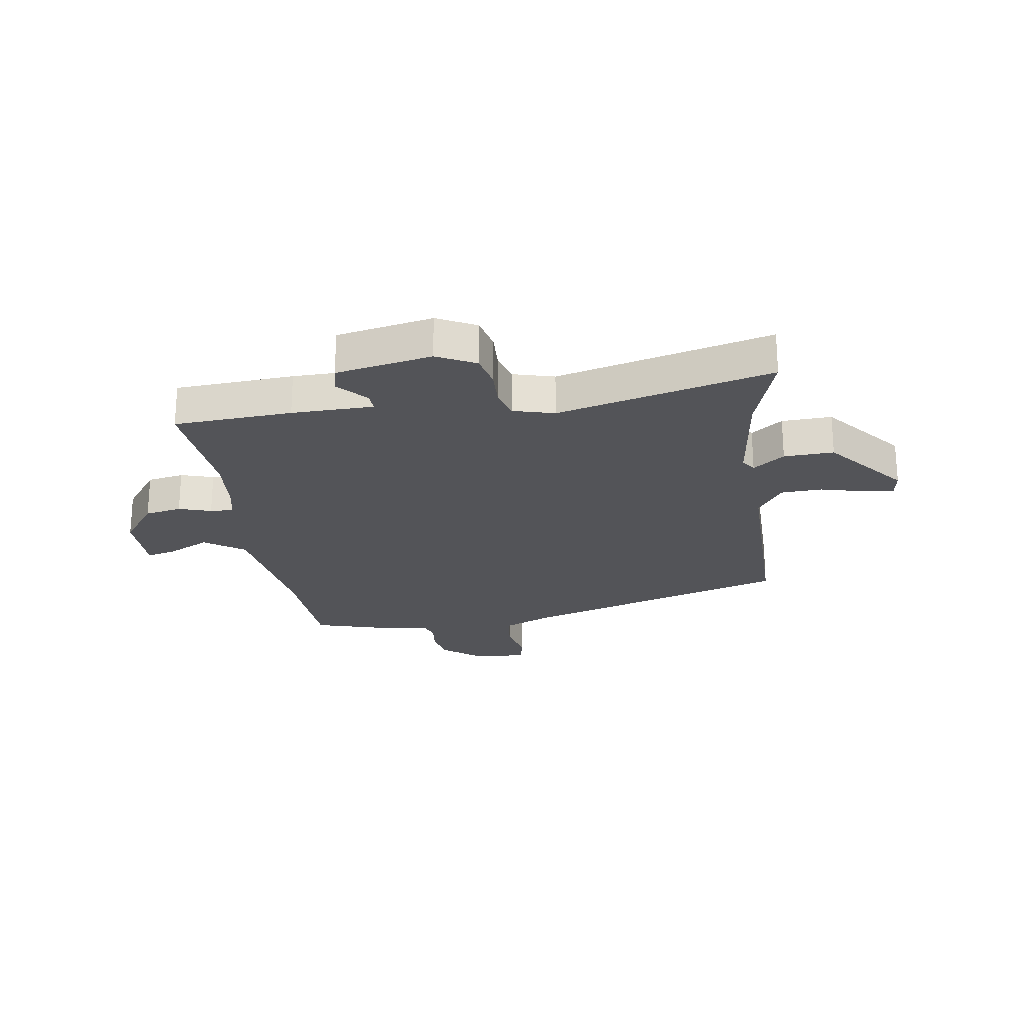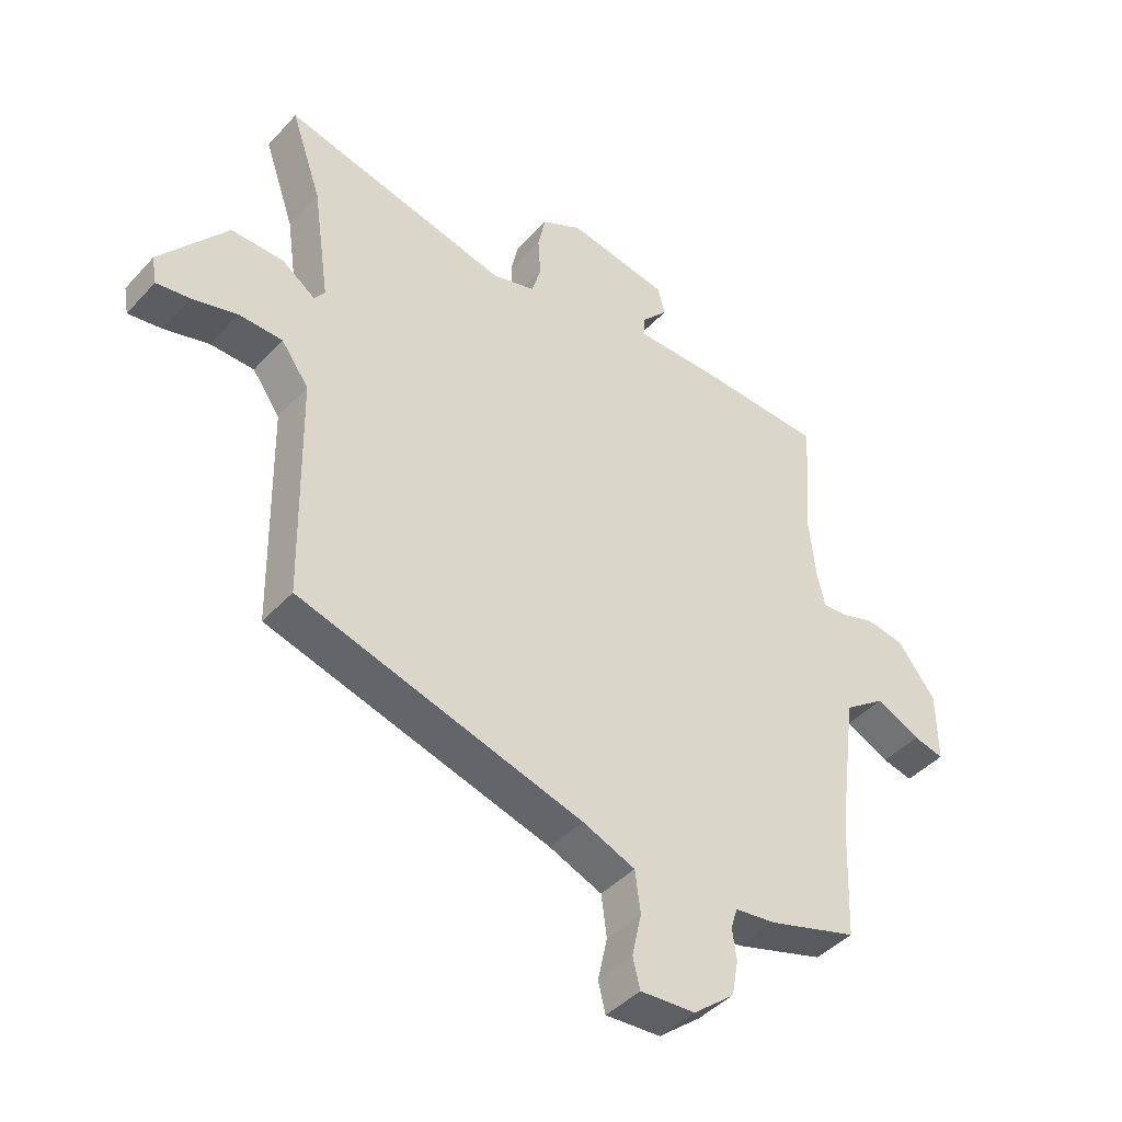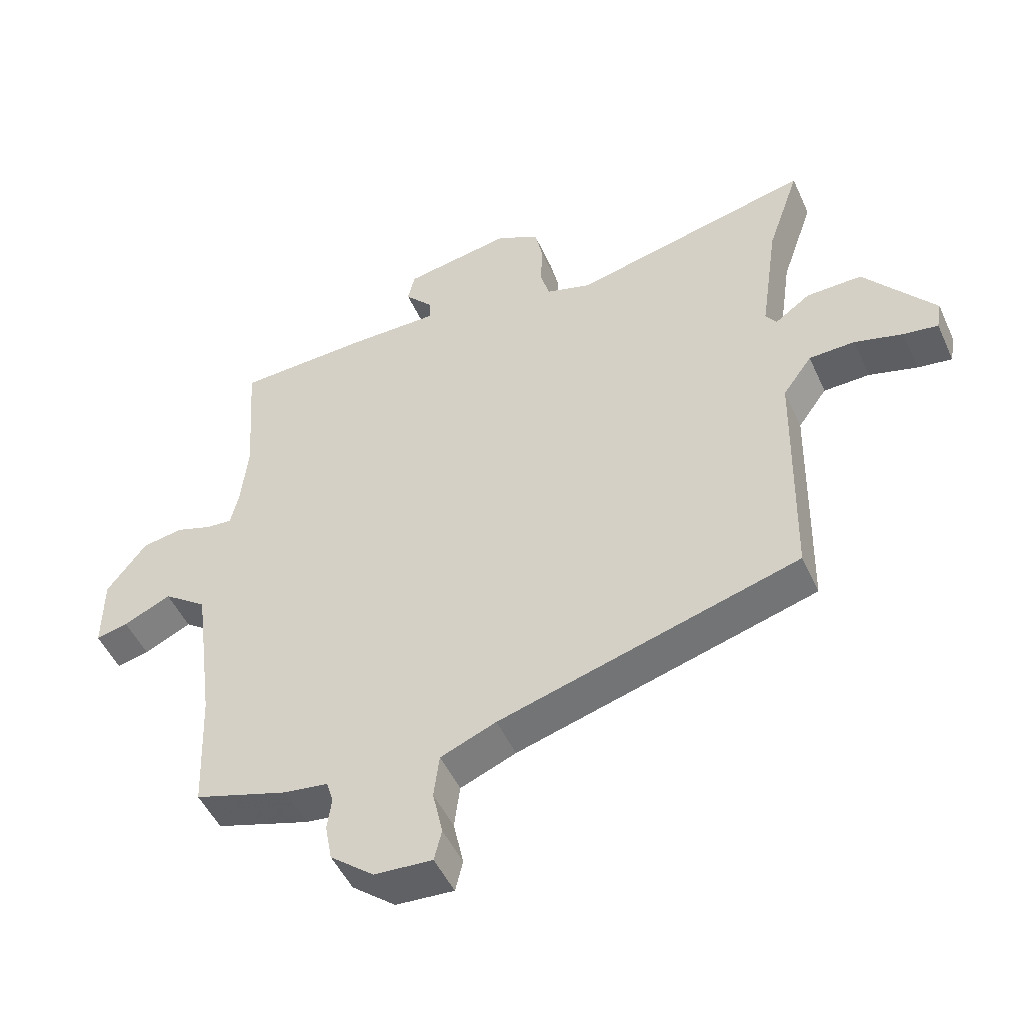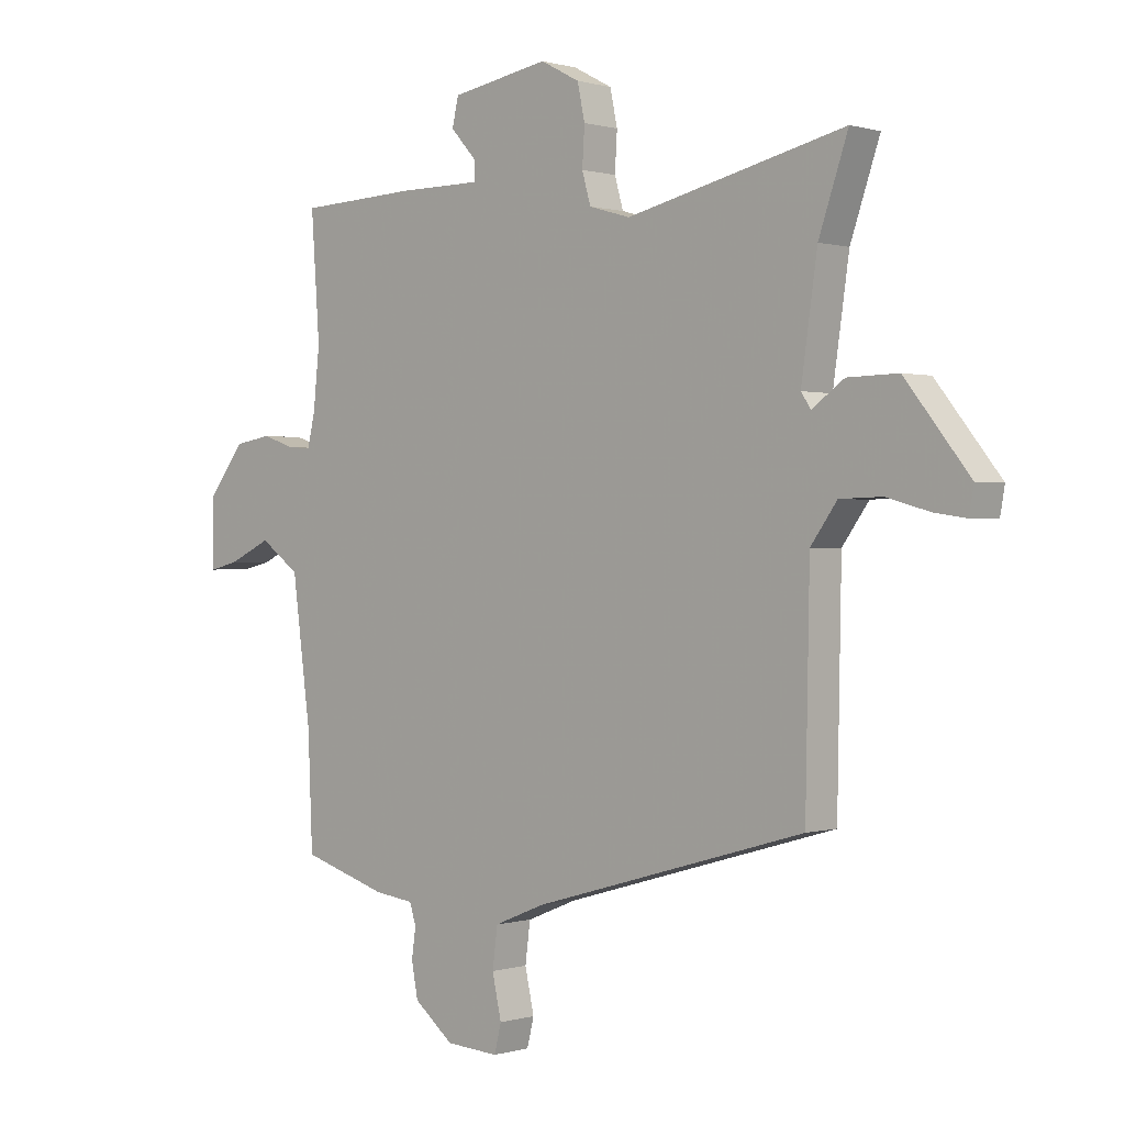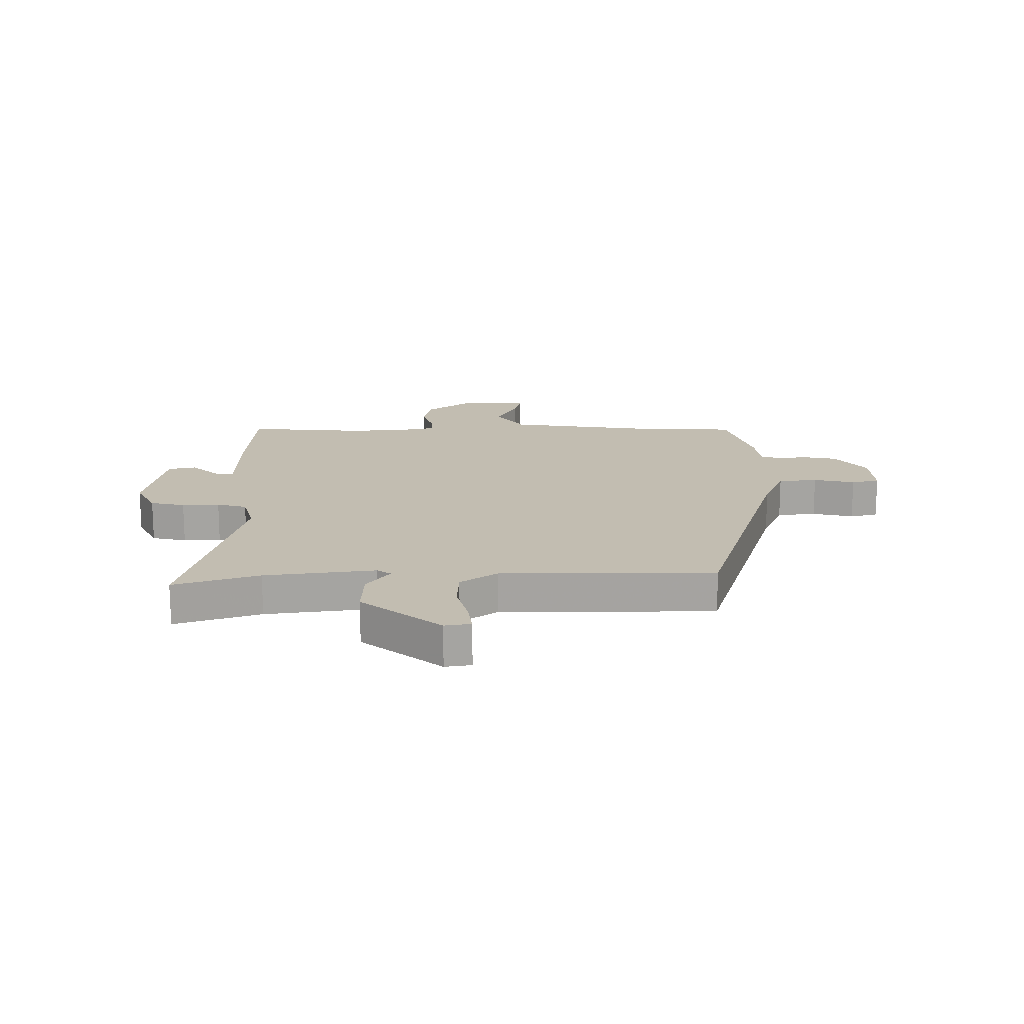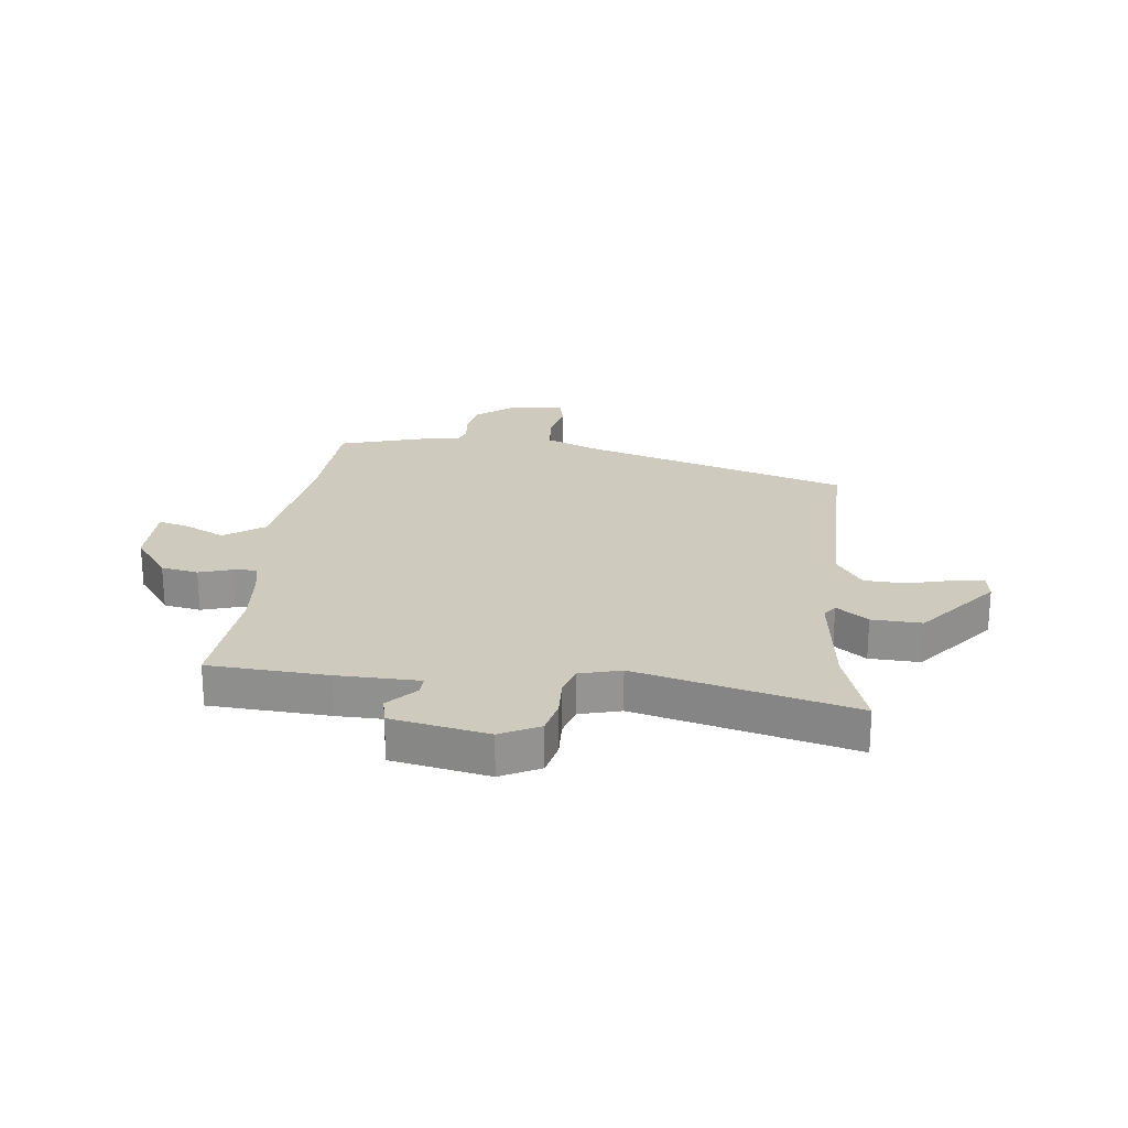
<metadata>
{"format":"obj","ext":"obj","renderer":"f3d","projection":"perspective","resolution":1024,"background":"white","views":[{"elev":-23.5,"azim":9.6,"up":"+Y"},{"elev":-43.2,"azim":141.2,"up":"+Z"},{"elev":-49.2,"azim":23.8,"up":"+Z"},{"elev":0.3,"azim":42.4,"up":"+Z"},{"elev":17.0,"azim":90.4,"up":"+Y"},{"elev":23.2,"azim":7.5,"up":"+Y"}]}
</metadata>
<code>
v -0.486 0.07 0.307
v -0.501 0.07 0.52
v -0.292 0.07 0.529
v -0.148 0.07 0.529
v -0.149 0.07 0.562
v -0.194 0.07 0.612
v -0.183 0.07 0.66
v -0.013 0.07 0.69
v 0.055 0.07 0.654
v 0.068 0.07 0.593
v 0.064 0.07 0.527
v 0.079 0.07 0.474
v 0.151 0.07 0.453
v 0.531 0.07 0.542
v 0.48 0.07 0.393
v 0.452 0.07 0.199
v 0.469 0.07 0.174
v 0.525 0.07 0.214
v 0.613 0.07 0.216
v 0.725 0.07 0.075
v 0.717 0.07 0.029
v 0.662 0.07 0.037
v 0.586 0.07 0.058
v 0.513 0.07 0.056
v 0.467 0.07 -0.008
v 0.46 0.07 -0.384
v -0.015 0.07 -0.521
v -0.103 0.07 -0.557
v -0.112 0.07 -0.626
v -0.096 0.07 -0.699
v -0.108 0.07 -0.748
v -0.2 0.07 -0.742
v -0.269 0.07 -0.686
v -0.28 0.07 -0.627
v -0.273 0.07 -0.575
v -0.284 0.07 -0.54
v -0.353 0.07 -0.531
v -0.502 0.07 -0.485
v -0.51 0.07 -0.289
v -0.542 0.07 -0.046
v -0.611 0.07 0.004
v -0.686 0.07 -0.031
v -0.737 0.07 -0.043
v -0.736 0.07 0.076
v -0.673 0.07 0.158
v -0.608 0.07 0.169
v -0.551 0.07 0.15
v -0.51 0.07 0.147
v -0.497 0.07 0.203
v -0.486 0 0.307
v -0.501 0 0.52
v -0.292 0 0.529
v -0.148 0 0.529
v -0.149 0 0.562
v -0.194 0 0.612
v -0.183 0 0.66
v -0.013 0 0.69
v 0.055 0 0.654
v 0.068 0 0.593
v 0.064 0 0.527
v 0.079 0 0.474
v 0.151 0 0.453
v 0.531 0 0.542
v 0.48 0 0.393
v 0.452 0 0.199
v 0.469 0 0.174
v 0.525 0 0.214
v 0.613 0 0.216
v 0.725 0 0.075
v 0.717 0 0.029
v 0.662 0 0.037
v 0.586 0 0.058
v 0.513 0 0.056
v 0.467 0 -0.008
v 0.46 0 -0.384
v -0.015 0 -0.521
v -0.103 0 -0.557
v -0.112 0 -0.626
v -0.096 0 -0.699
v -0.108 0 -0.748
v -0.2 0 -0.742
v -0.269 0 -0.686
v -0.28 0 -0.627
v -0.273 0 -0.575
v -0.284 0 -0.54
v -0.353 0 -0.531
v -0.502 0 -0.485
v -0.51 0 -0.289
v -0.542 0 -0.046
v -0.611 0 0.004
v -0.686 0 -0.031
v -0.737 0 -0.043
v -0.736 0 0.076
v -0.673 0 0.158
v -0.608 0 0.169
v -0.551 0 0.15
v -0.51 0 0.147
v -0.497 0 0.203
f 45 46 47
f 44 45 47
f 43 44 47
f 42 43 47
f 41 42 47
f 40 41 47 48
f 39 40 48 49
f 39 49 1
f 38 39 1
f 37 38 1
f 36 37 1
f 33 34 35
f 32 33 35
f 31 32 35
f 30 31 35
f 29 30 35
f 2 3 4
f 1 2 4
f 36 1 4
f 35 36 4
f 29 35 4
f 28 29 4
f 25 26 27
f 28 4 5
f 27 28 5
f 25 27 5
f 24 25 5
f 21 22 23
f 20 21 23
f 19 20 23
f 18 19 23
f 17 18 23
f 13 14 15
f 13 15 16
f 12 13 16 17
f 9 10 11
f 8 9 11
f 7 8 11
f 6 7 11
f 5 6 11
f 5 11 12
f 17 23 24
f 12 17 24
f 5 12 24
f 96 95 94
f 96 94 93
f 96 93 92
f 96 92 91
f 96 91 90
f 97 96 90 89
f 98 97 89 88
f 50 98 88
f 50 88 87
f 50 87 86
f 50 86 85
f 84 83 82
f 84 82 81
f 84 81 80
f 84 80 79
f 84 79 78
f 53 52 51
f 53 51 50
f 53 50 85
f 53 85 84
f 53 84 78
f 53 78 77
f 76 75 74
f 54 53 77
f 54 77 76
f 54 76 74
f 54 74 73
f 72 71 70
f 72 70 69
f 72 69 68
f 72 68 67
f 72 67 66
f 64 63 62
f 65 64 62
f 66 65 62 61
f 60 59 58
f 60 58 57
f 60 57 56
f 60 56 55
f 60 55 54
f 61 60 54
f 73 72 66
f 73 66 61
f 73 61 54
f 1 50 51 2
f 2 51 52 3
f 3 52 53 4
f 4 53 54 5
f 5 54 55 6
f 6 55 56 7
f 7 56 57 8
f 8 57 58 9
f 9 58 59 10
f 10 59 60 11
f 11 60 61 12
f 12 61 62 13
f 13 62 63 14
f 14 63 64 15
f 15 64 65 16
f 16 65 66 17
f 17 66 67 18
f 18 67 68 19
f 19 68 69 20
f 20 69 70 21
f 21 70 71 22
f 22 71 72 23
f 23 72 73 24
f 24 73 74 25
f 25 74 75 26
f 26 75 76 27
f 27 76 77 28
f 28 77 78 29
f 29 78 79 30
f 30 79 80 31
f 31 80 81 32
f 32 81 82 33
f 33 82 83 34
f 34 83 84 35
f 35 84 85 36
f 36 85 86 37
f 37 86 87 38
f 38 87 88 39
f 39 88 89 40
f 40 89 90 41
f 41 90 91 42
f 42 91 92 43
f 43 92 93 44
f 44 93 94 45
f 45 94 95 46
f 46 95 96 47
f 47 96 97 48
f 48 97 98 49
f 49 98 50 1

</code>
